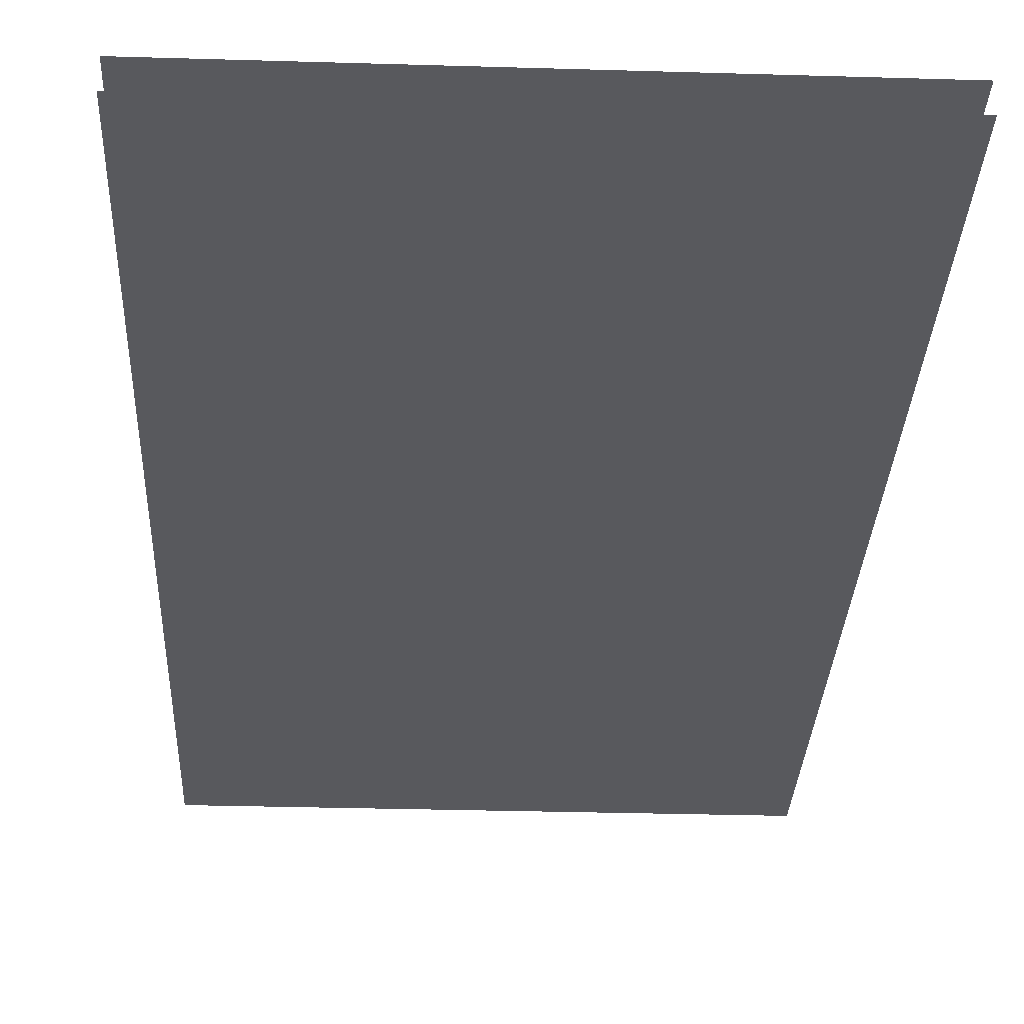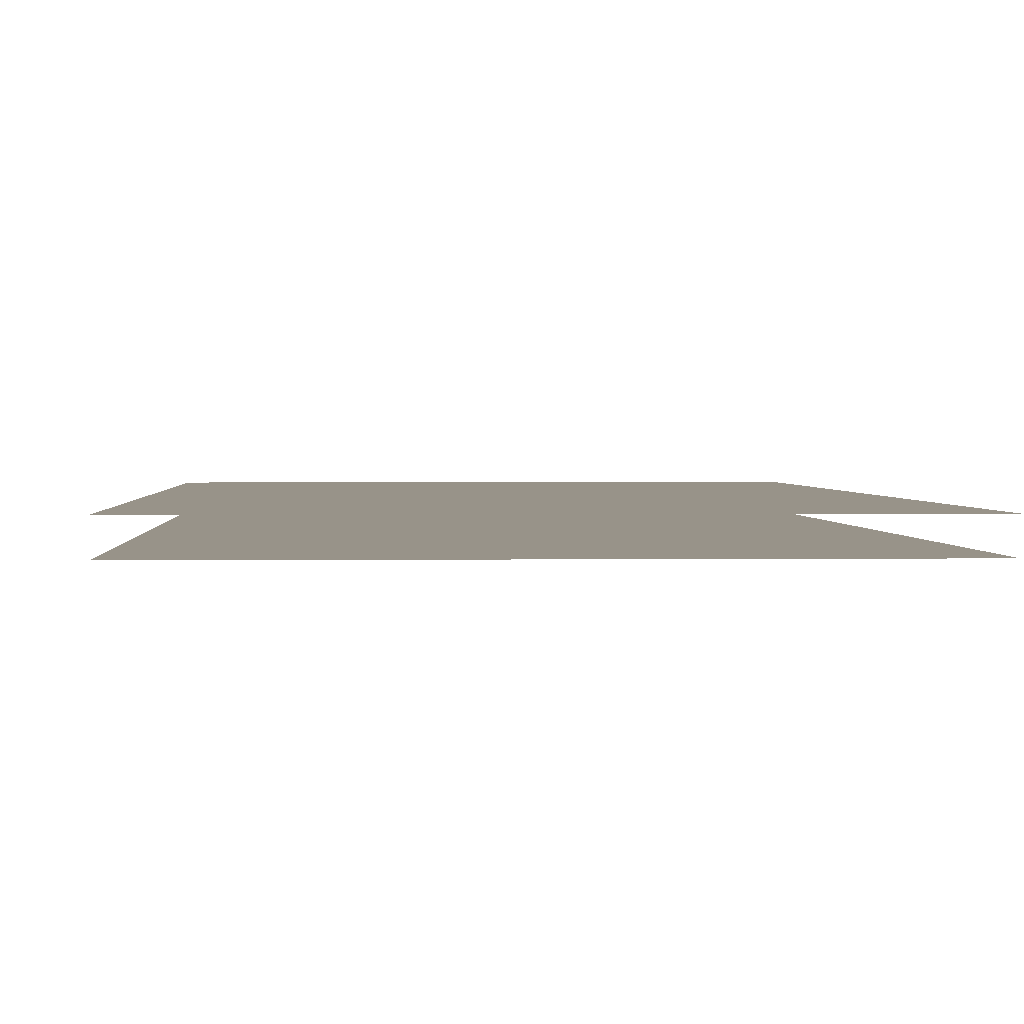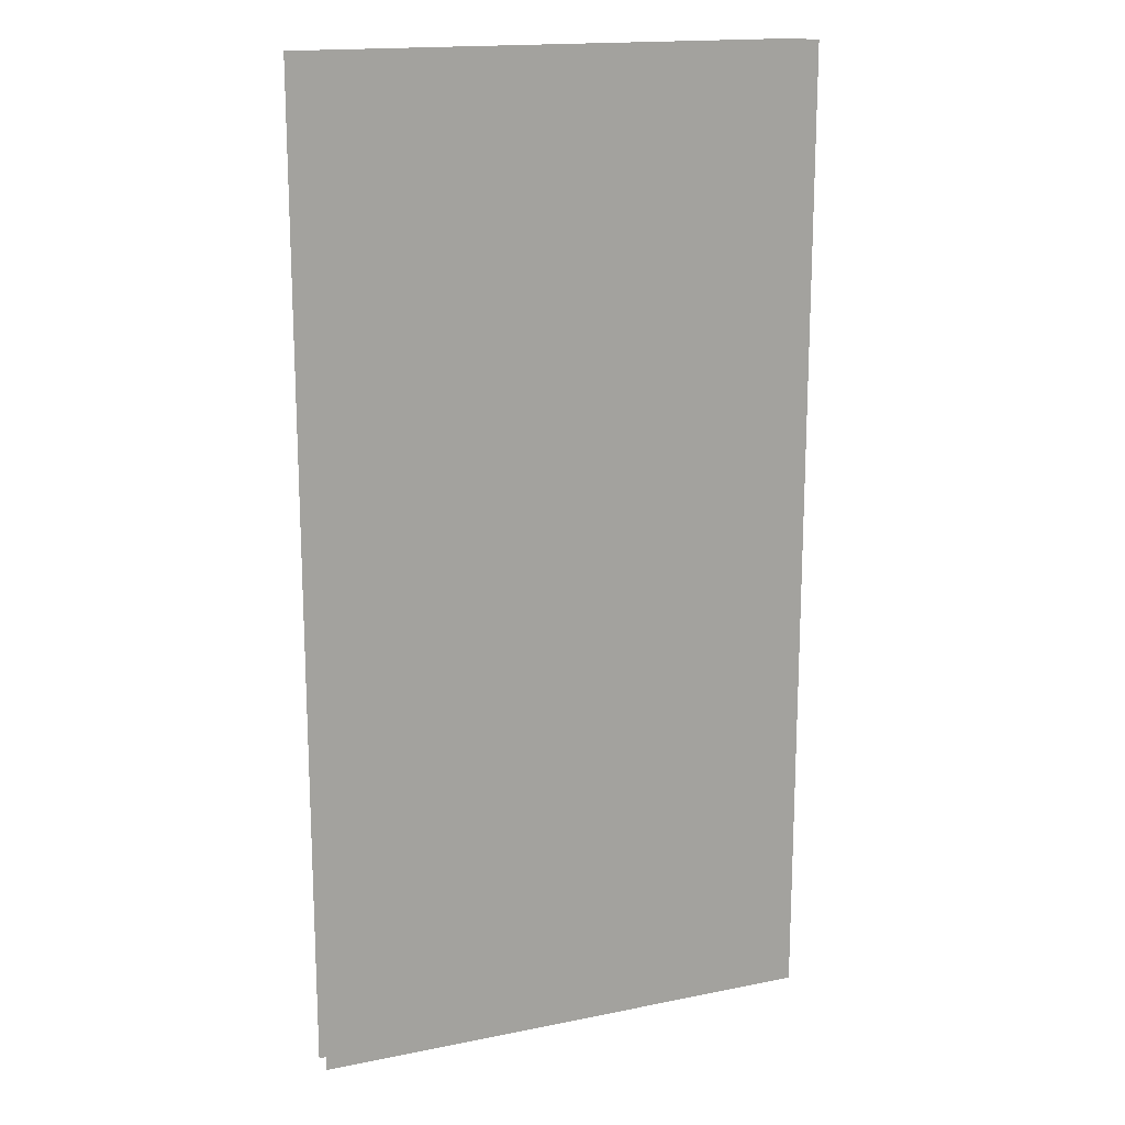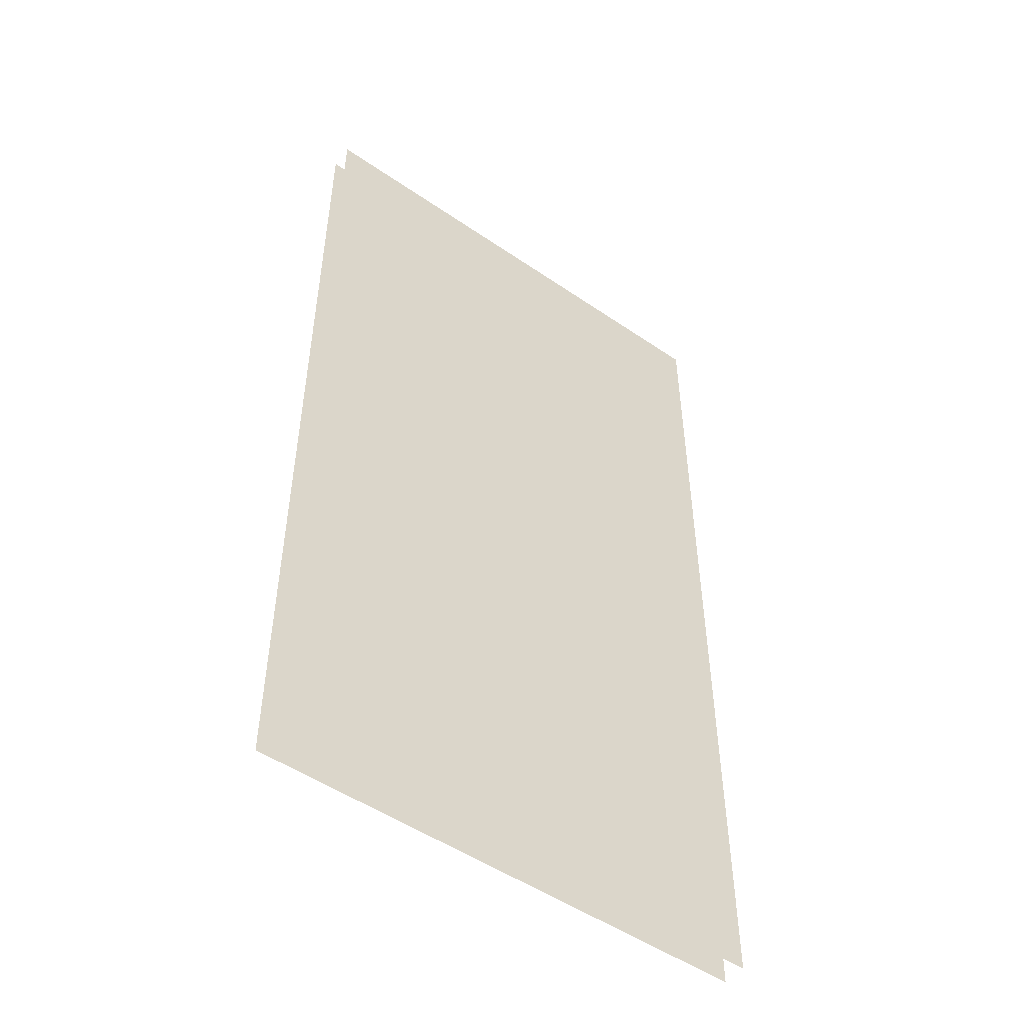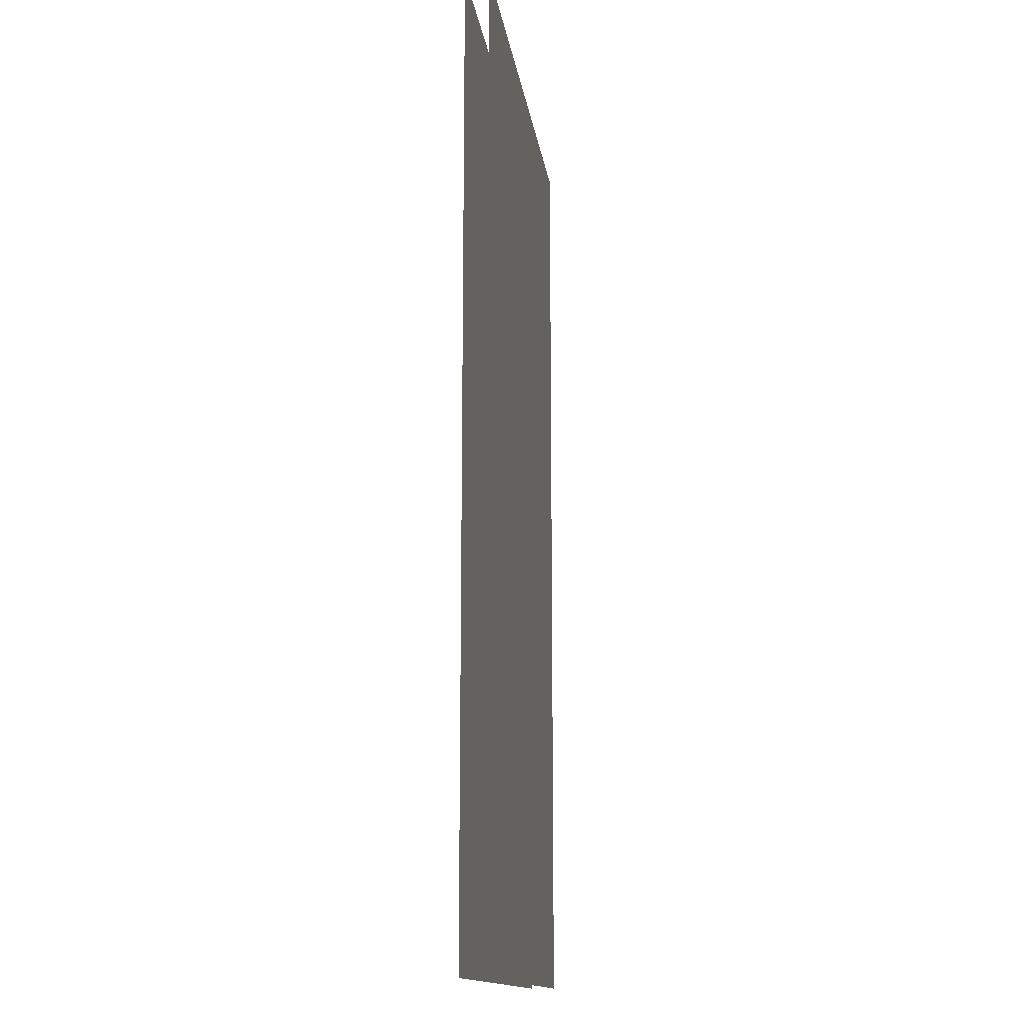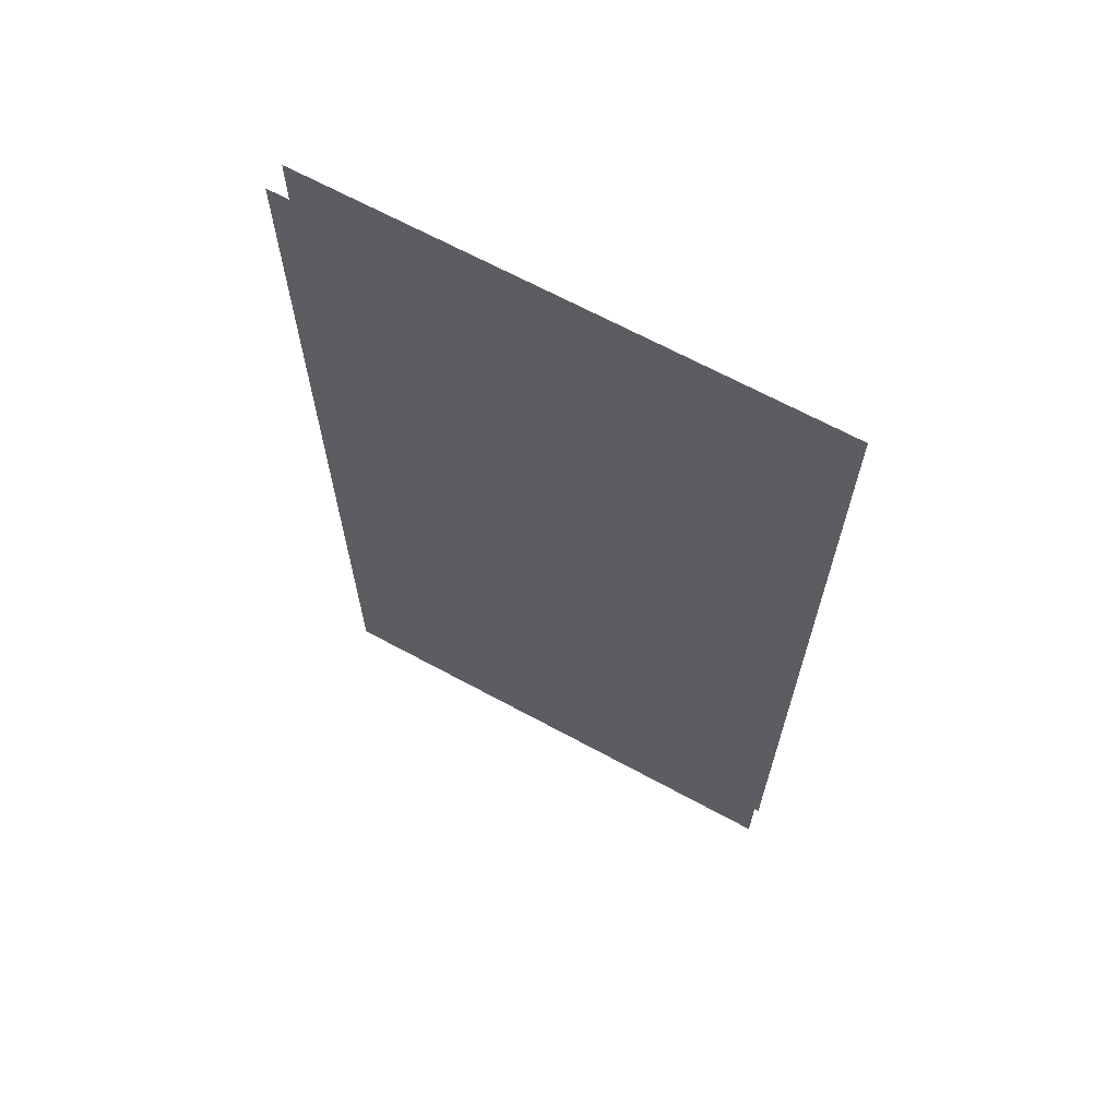
<metadata>
{"format":"obj","ext":"obj","renderer":"f3d","projection":"perspective","resolution":1024,"background":"white","views":[{"elev":-29.9,"azim":177.5,"up":"+Z"},{"elev":1.6,"azim":177.0,"up":"+Z"},{"elev":16.6,"azim":-22.4,"up":"+Y"},{"elev":-50.8,"azim":143.2,"up":"+Y"},{"elev":-14.4,"azim":-82.2,"up":"+Y"},{"elev":67.2,"azim":-151.5,"up":"+Y"}]}
</metadata>
<code>
g fcbg_iceland_005_Barbedwire_02
v 0.6297 2.468 0.03048
v -0.6297 2.468 0.03048
v -0.6297 0.06799 0.03048
v 0.6297 0.06799 0.03048
v 0.6297 0.06799 -0.03048
v -0.6297 0.06799 -0.03048
v -0.6297 2.468 -0.03048
v 0.6297 2.468 -0.03048
g fcbg_iceland_005_Barbedwire_02_0
f 3 2 1
f 4 3 1
f 7 6 5
f 8 7 5

</code>
